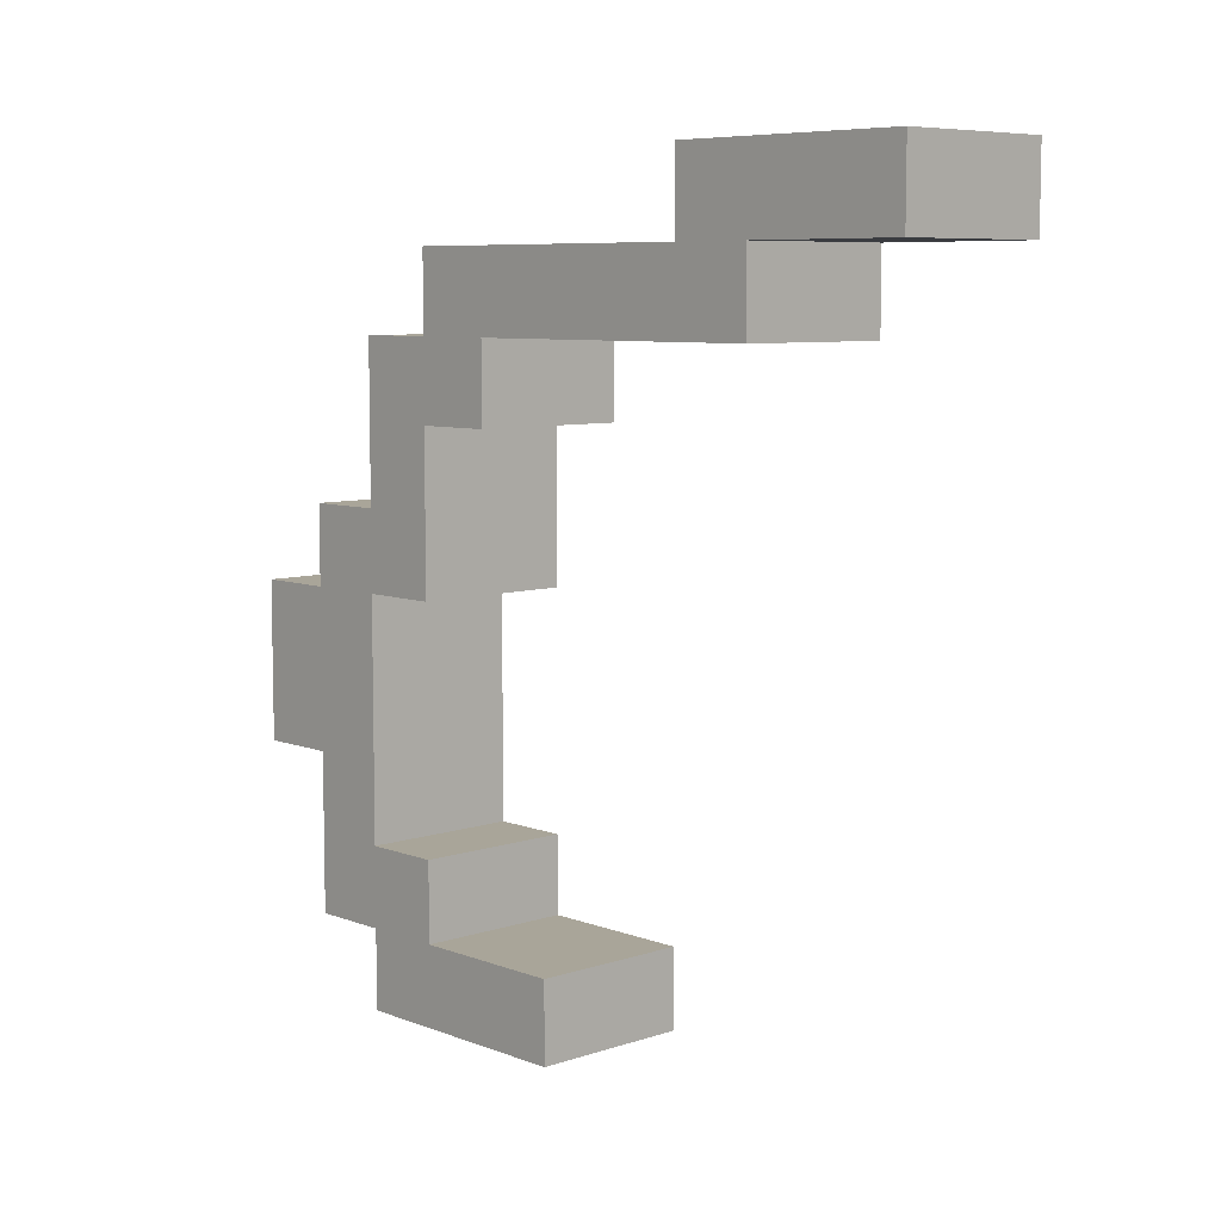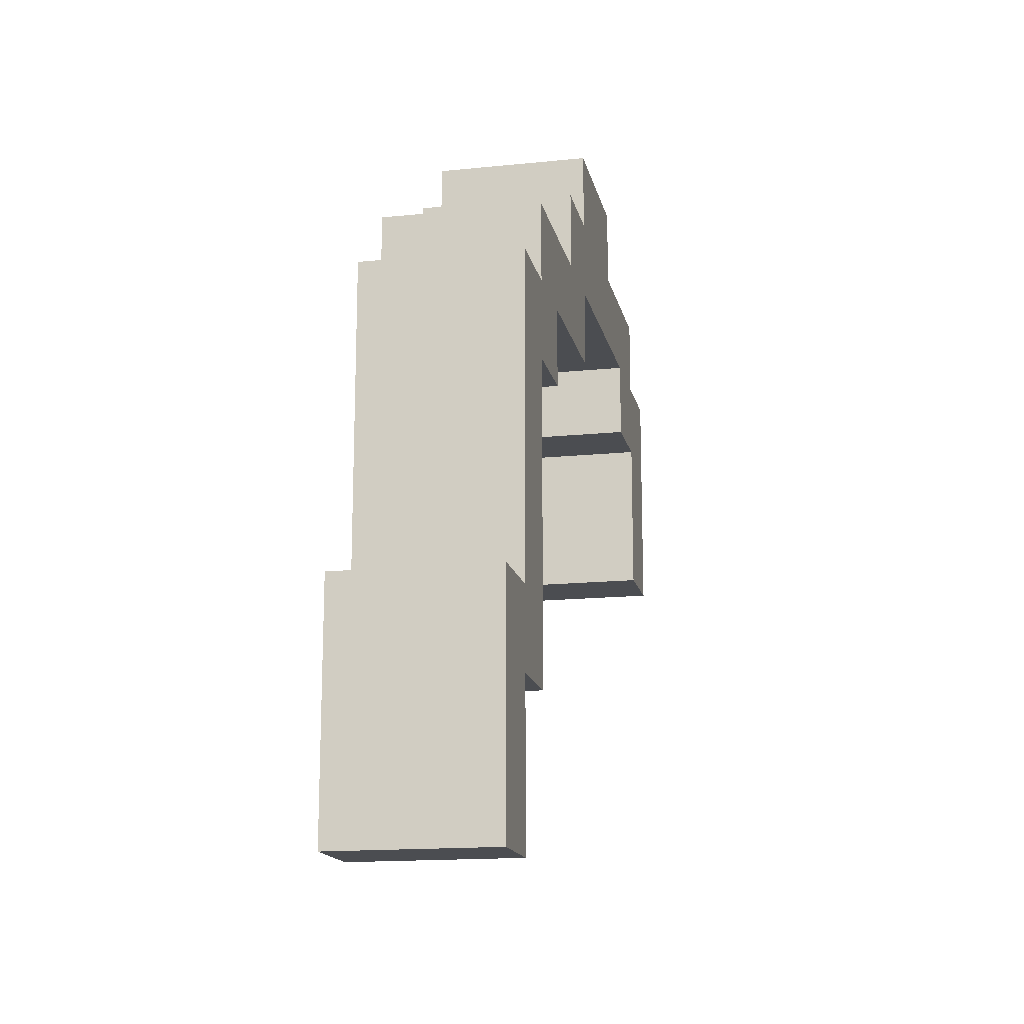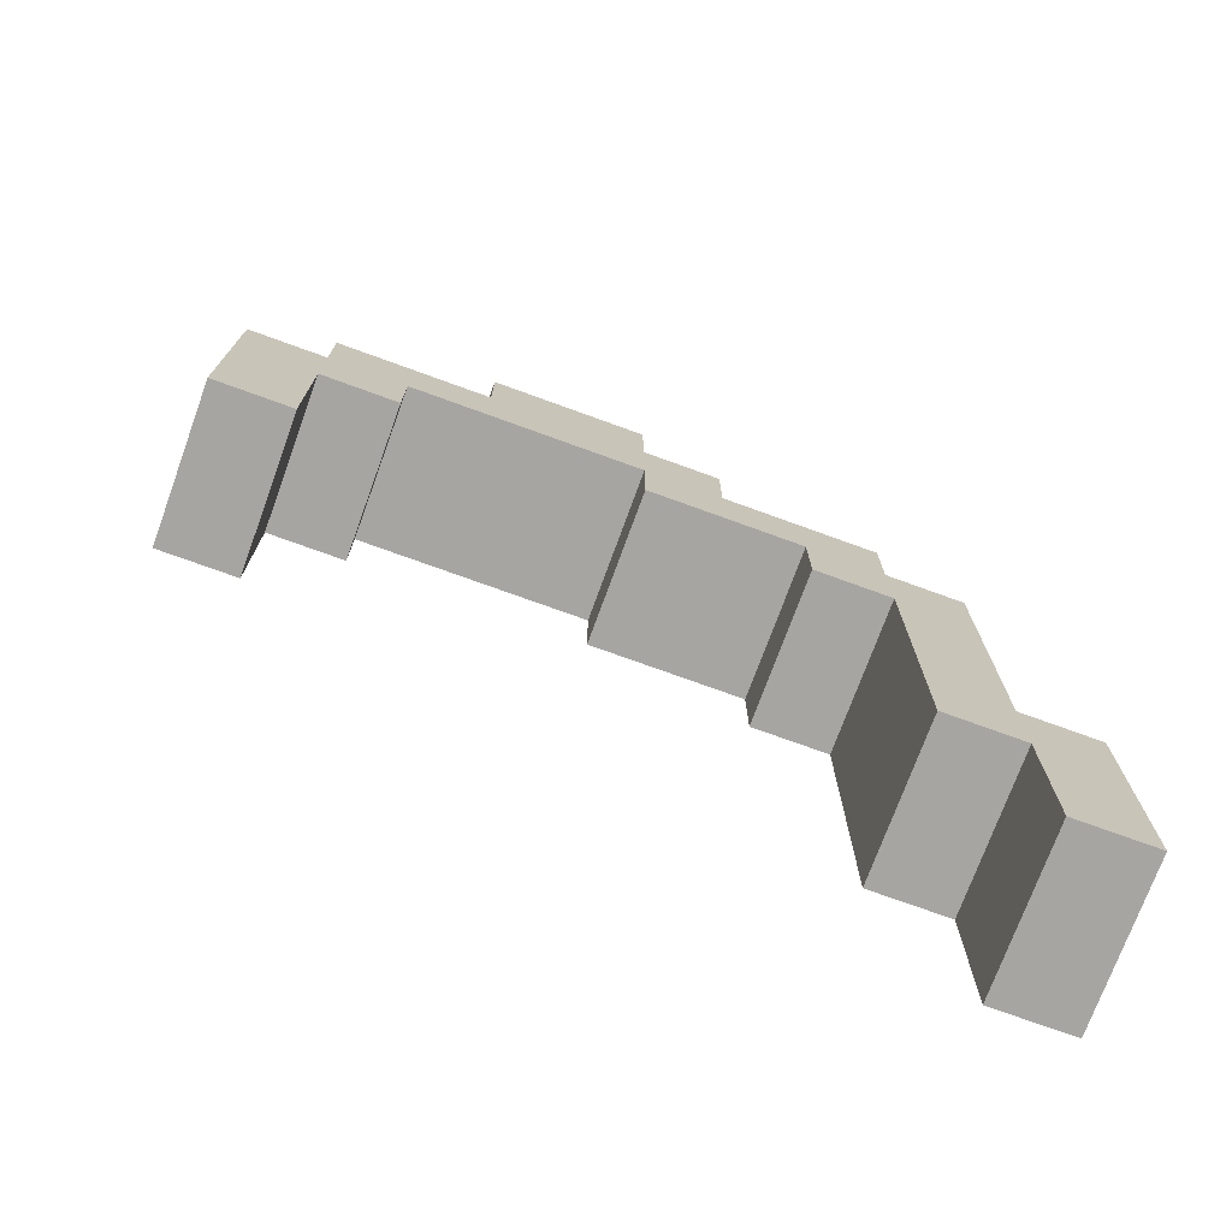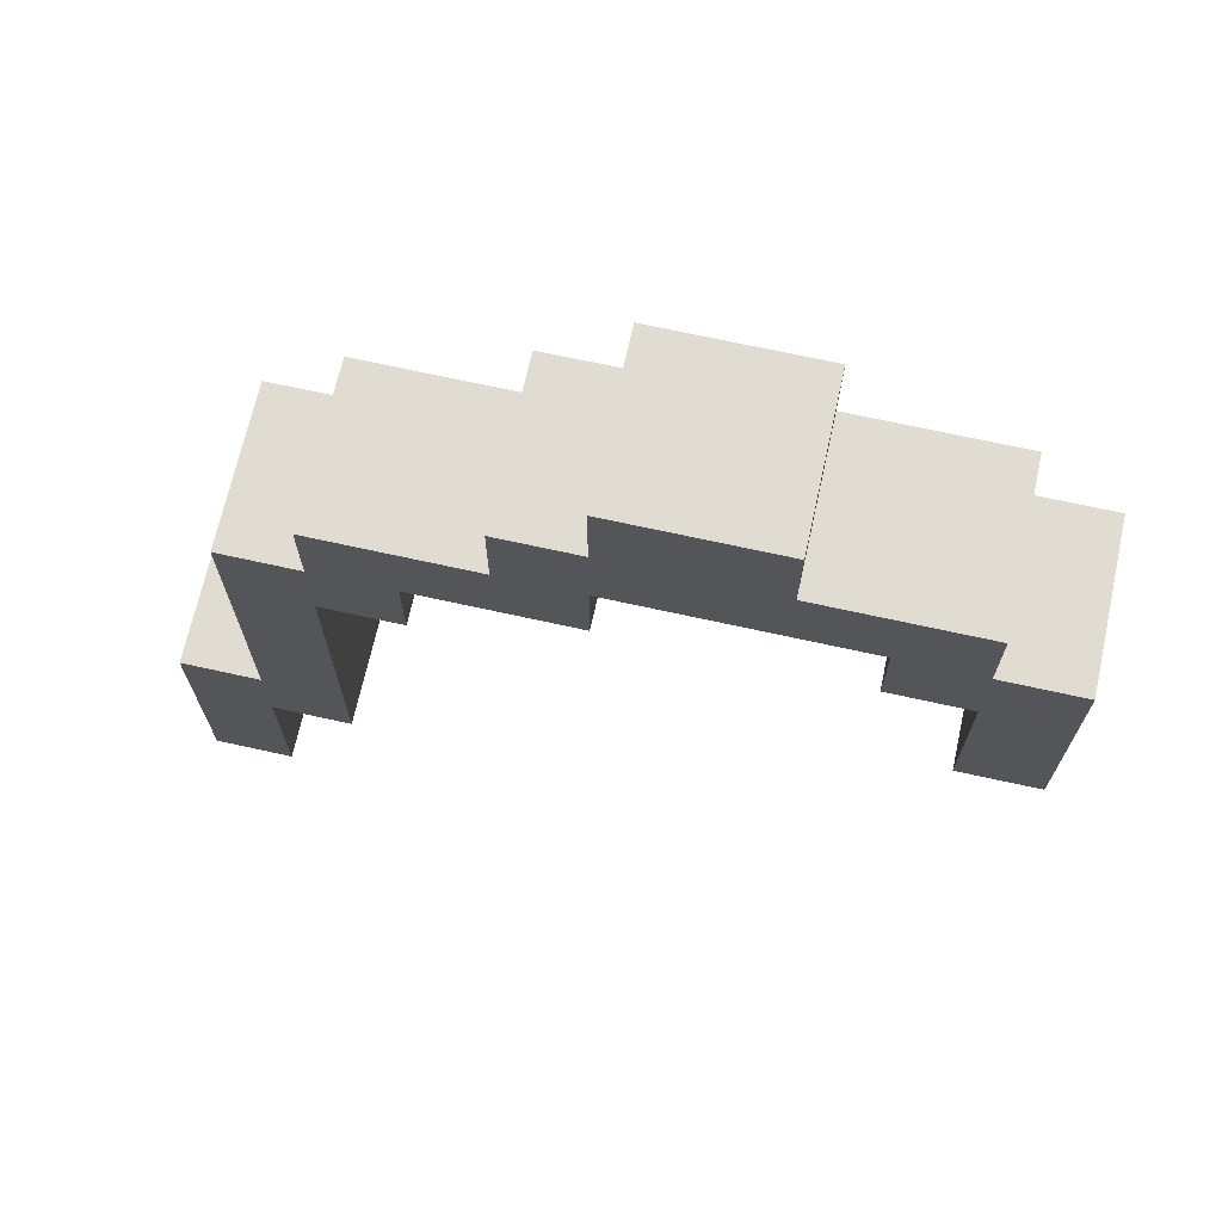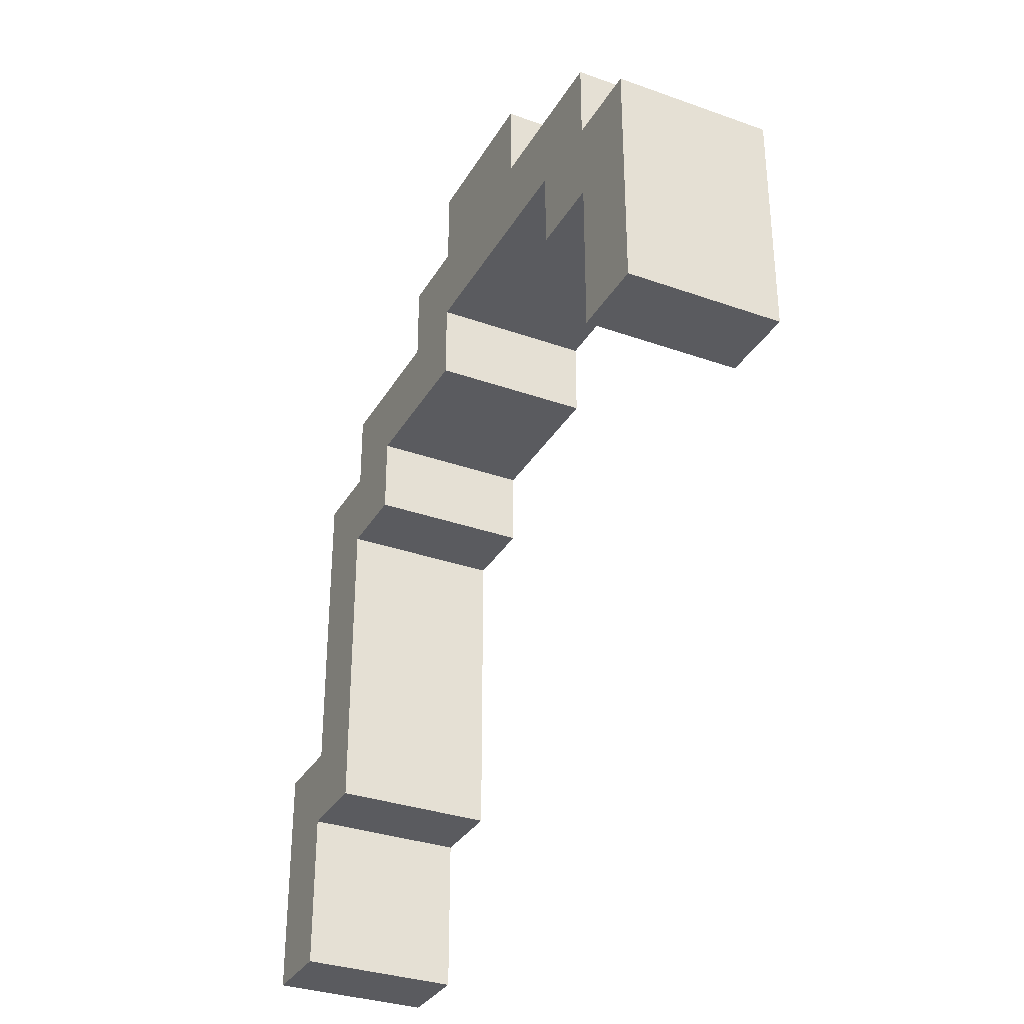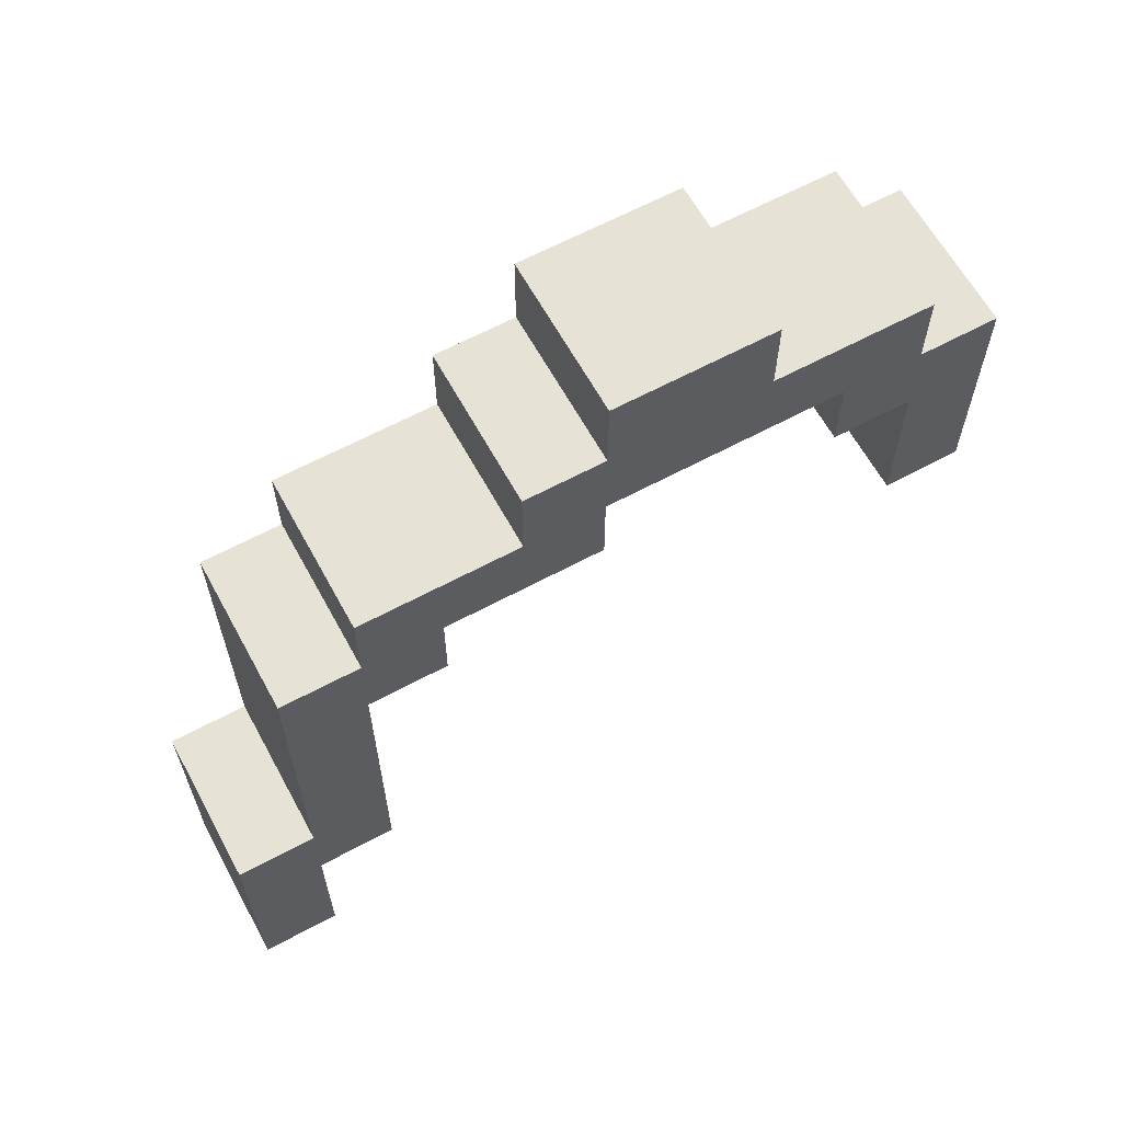
<metadata>
{"format":"obj","ext":"obj","renderer":"f3d","projection":"perspective","resolution":1024,"background":"white","views":[{"elev":7.4,"azim":136.8,"up":"+Y"},{"elev":-15.9,"azim":-168.0,"up":"+Z"},{"elev":-73.6,"azim":70.0,"up":"+Z"},{"elev":69.2,"azim":-77.5,"up":"+Z"},{"elev":-32.9,"azim":-26.1,"up":"+Z"},{"elev":63.0,"azim":-118.6,"up":"+Z"}]}
</metadata>
<code>
g Scorpion-2
v -1 0 3
v -1 0 2
v -1 0 -0
v -1 1 4
v -1 1 3
v -1 1 2
v -1 1 -0
v -1 2 3
v -1 2 2
v -1 3 5
v -1 3 4
v -1 3 3
v -1 5 5
v -1 5 4
v -1 5 3
v -1 5 2
v -1 6 4
v -1 6 3
v -1 7 2
v -1 7 1
v -1 8 3
v -1 8 2
v -1 8 1
v -1 8 -3
v -1 9 2
v -1 9 -2
v -1 9 -3
v -1 9 -4
v -1 9 -5
v -1 10 -2
v -1 10 -4
v -1 10 -5
v 1 0 3
v 1 0 2
v 1 0 -0
v 1 1 4
v 1 1 3
v 1 1 2
v 1 1 -0
v 1 2 3
v 1 2 2
v 1 3 5
v 1 3 4
v 1 3 3
v 1 5 5
v 1 5 4
v 1 5 3
v 1 5 2
v 1 6 4
v 1 6 3
v 1 7 2
v 1 7 1
v 1 8 3
v 1 8 2
v 1 8 1
v 1 8 -3
v 1 9 2
v 1 9 -2
v 1 9 -3
v 1 9 -4
v 1 9 -5
v 1 10 -2
v 1 10 -4
v 1 10 -5
v -1 3 5
v -1 5 5
v 1 3 5
v 1 5 5
v -1 1 4
v -1 3 4
v -1 5 4
v -1 6 4
v 1 1 4
v 1 3 4
v 1 5 4
v 1 6 4
v -1 0 3
v -1 1 3
v -1 6 3
v -1 8 3
v 1 0 3
v 1 1 3
v 1 6 3
v 1 8 3
v -1 8 2
v -1 9 2
v 1 8 2
v 1 9 2
v -1 9 -2
v -1 10 -2
v 1 9 -2
v 1 10 -2
v -1 2 3
v -1 3 3
v -1 5 3
v 1 2 3
v 1 3 3
v 1 5 3
v -1 1 2
v -1 2 2
v -1 5 2
v -1 7 2
v 1 1 2
v 1 2 2
v 1 5 2
v 1 7 2
v -1 7 1
v -1 8 1
v 1 7 1
v 1 8 1
v -1 0 -0
v -1 1 -0
v 1 0 -0
v 1 1 -0
v -1 8 -3
v -1 9 -3
v 1 8 -3
v 1 9 -3
v -1 9 -5
v -1 10 -5
v 1 9 -5
v 1 10 -5
v -1 0 3
v 1 0 3
v -1 0 2
v 1 0 2
v -1 0 -0
v 1 0 -0
v -1 1 4
v 1 1 4
v -1 1 3
v 1 1 3
v -1 3 5
v 1 3 5
v -1 3 4
v 1 3 4
v -1 5 3
v 1 5 3
v -1 5 2
v 1 5 2
v -1 7 2
v 1 7 2
v -1 7 1
v 1 7 1
v -1 8 1
v 1 8 1
v -1 8 -3
v 1 8 -3
v -1 9 -3
v 1 9 -3
v -1 9 -4
v 1 9 -4
v -1 9 -5
v 1 9 -5
v -1 1 2
v 1 1 2
v -1 1 -0
v 1 1 -0
v -1 2 3
v 1 2 3
v -1 2 2
v 1 2 2
v -1 5 5
v 1 5 5
v -1 5 4
v 1 5 4
v -1 6 4
v 1 6 4
v -1 6 3
v 1 6 3
v -1 8 3
v 1 8 3
v -1 8 2
v 1 8 2
v -1 9 2
v 1 9 2
v -1 9 -2
v 1 9 -2
v -1 10 -2
v 1 10 -2
v -1 10 -4
v 1 10 -4
v -1 10 -5
v 1 10 -5
f 5 2 1
f 6 3 2
f 6 2 5
f 7 3 6
f 8 5 4
f 8 6 5
f 9 6 8
f 11 8 4
f 12 8 11
f 13 11 10
f 13 12 11
f 14 12 13
f 15 12 14
f 17 15 14
f 17 16 15
f 18 16 17
f 19 16 18
f 21 19 18
f 21 20 19
f 22 20 21
f 23 20 22
f 25 23 22
f 25 24 23
f 26 24 25
f 27 24 26
f 30 27 26
f 30 28 27
f 31 29 28
f 31 28 30
f 32 29 31
f 33 34 37
f 34 35 38
f 37 34 38
f 38 35 39
f 36 37 40
f 37 38 40
f 40 38 41
f 36 40 43
f 43 40 44
f 42 43 45
f 43 44 45
f 45 44 46
f 46 44 47
f 46 47 49
f 47 48 49
f 49 48 50
f 50 48 51
f 50 51 53
f 51 52 53
f 53 52 54
f 54 52 55
f 54 55 57
f 55 56 57
f 57 56 58
f 58 56 59
f 58 59 62
f 59 60 62
f 60 61 63
f 62 60 63
f 63 61 64
f 67 66 65
f 68 66 67
f 73 70 69
f 74 70 73
f 75 72 71
f 76 72 75
f 81 78 77
f 82 78 81
f 83 80 79
f 84 80 83
f 87 86 85
f 88 86 87
f 91 90 89
f 92 90 91
f 93 94 96
f 94 95 97
f 96 94 97
f 97 95 98
f 99 100 103
f 103 100 104
f 101 102 105
f 105 102 106
f 107 108 109
f 109 108 110
f 111 112 113
f 113 112 114
f 115 116 117
f 117 116 118
f 119 120 121
f 121 120 122
f 125 124 123
f 126 124 125
f 127 126 125
f 128 126 127
f 131 130 129
f 132 130 131
f 135 134 133
f 136 134 135
f 139 138 137
f 140 138 139
f 143 142 141
f 144 142 143
f 147 146 145
f 148 146 147
f 151 150 149
f 152 150 151
f 153 152 151
f 154 152 153
f 155 156 157
f 157 156 158
f 159 160 161
f 161 160 162
f 163 164 165
f 165 164 166
f 167 168 169
f 169 168 170
f 171 172 173
f 173 172 174
f 175 176 177
f 177 176 178
f 179 180 181
f 181 180 182
f 181 182 183
f 183 182 184

</code>
